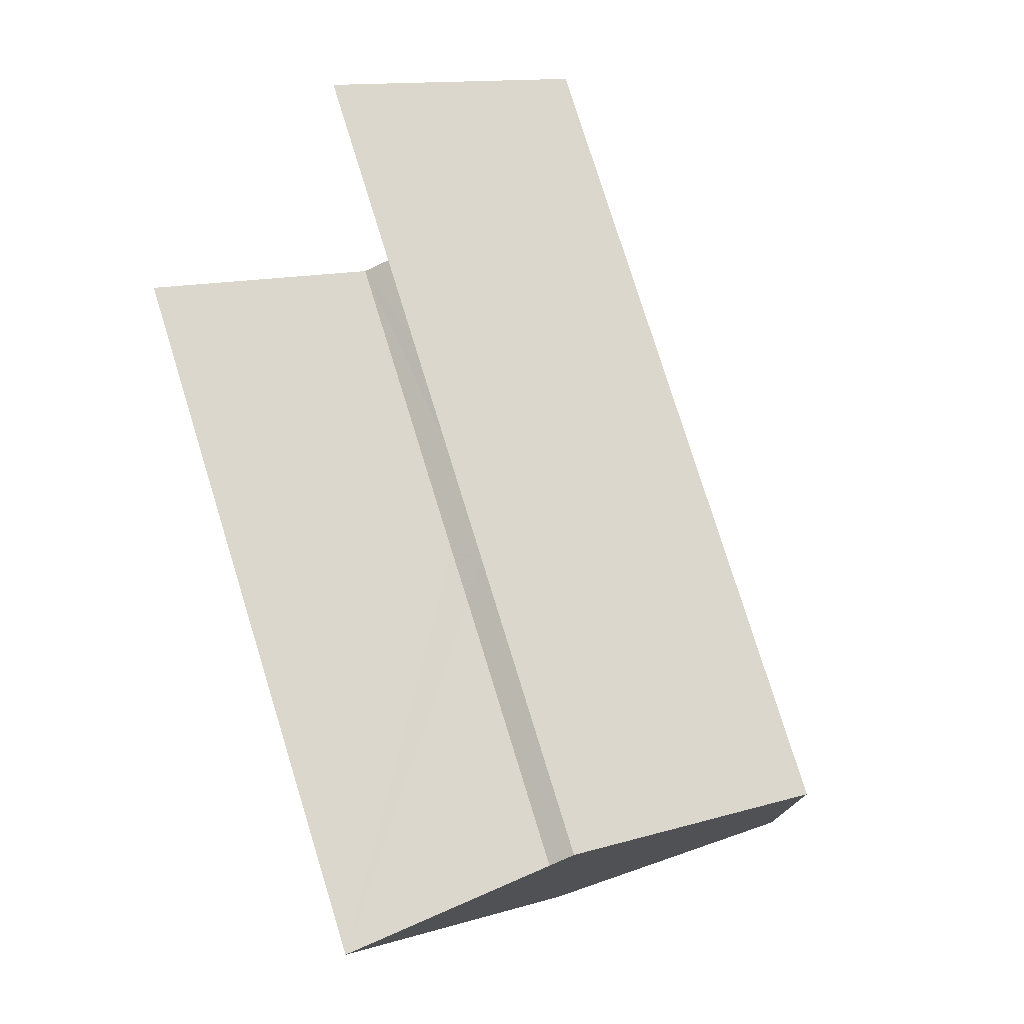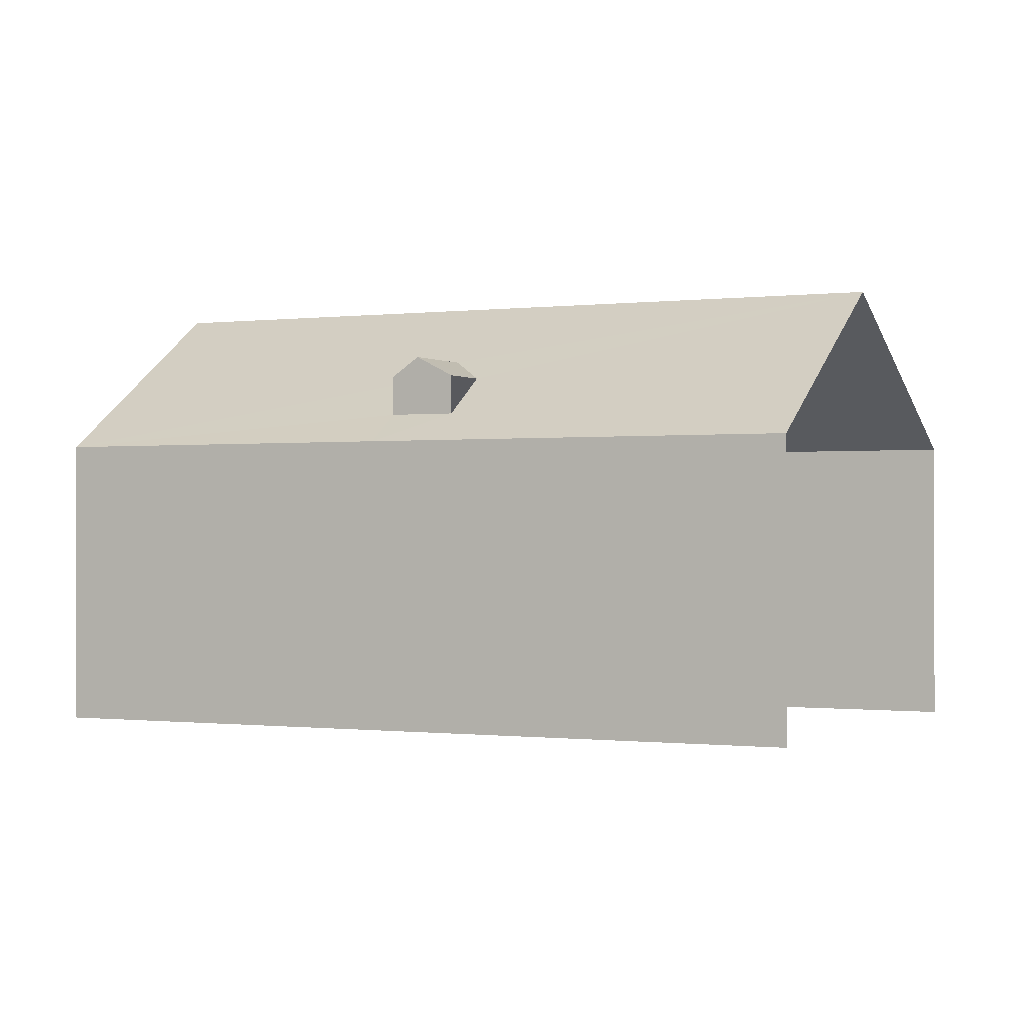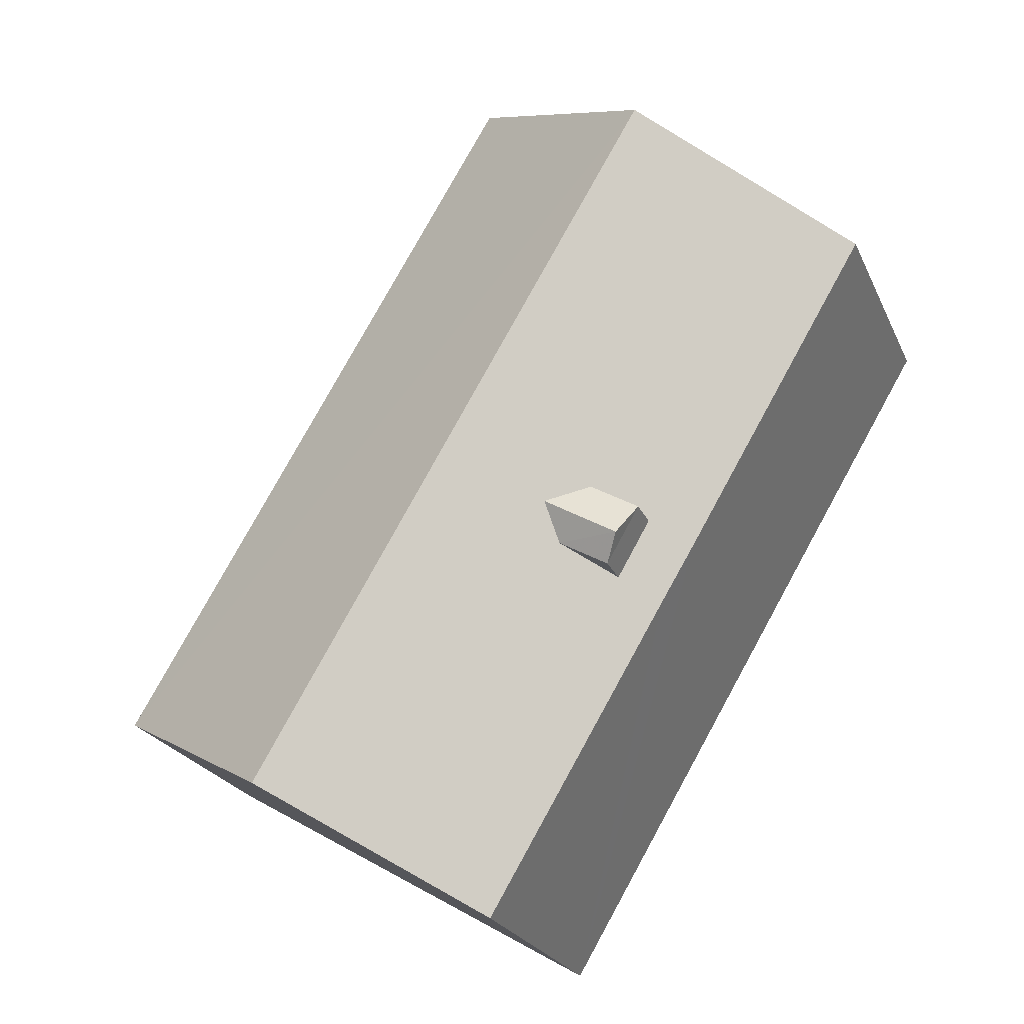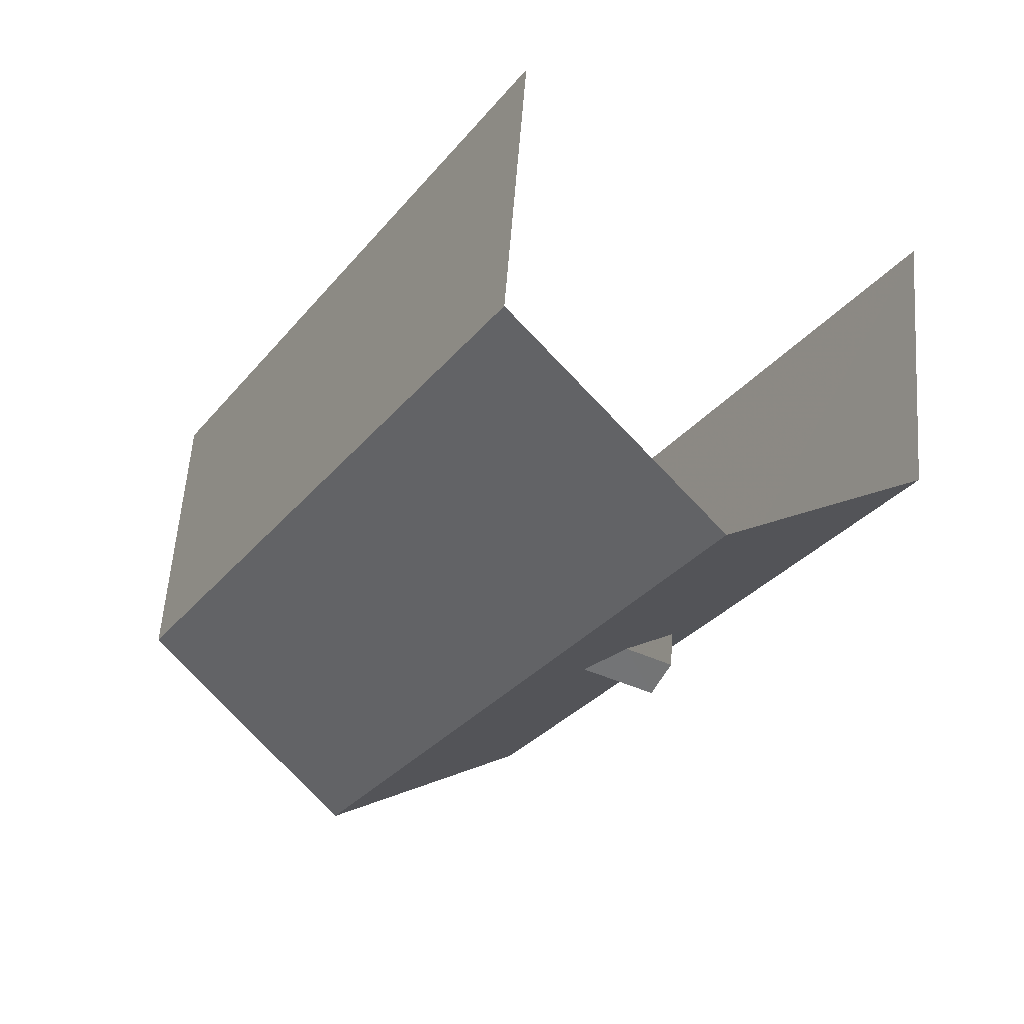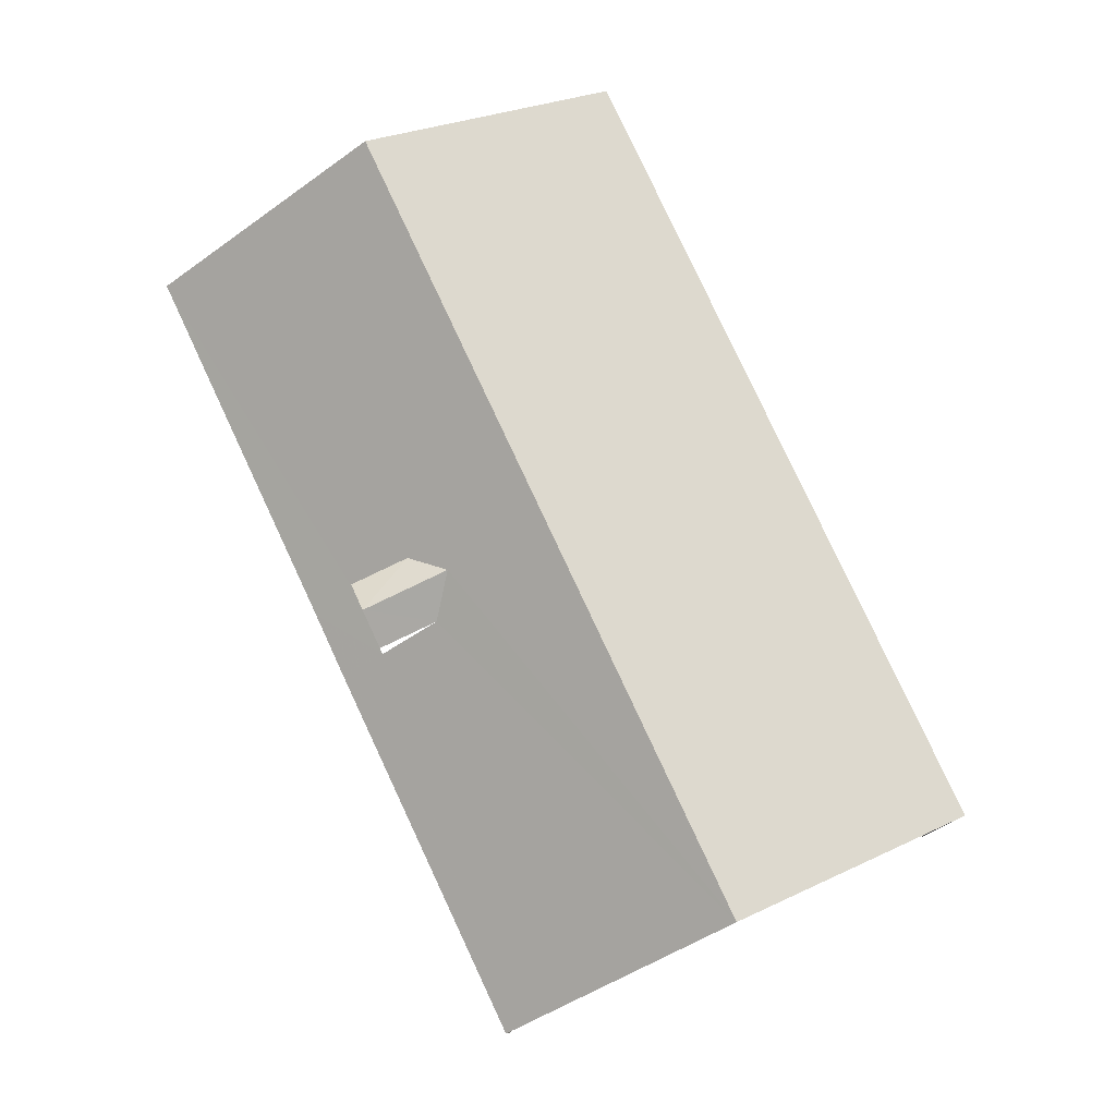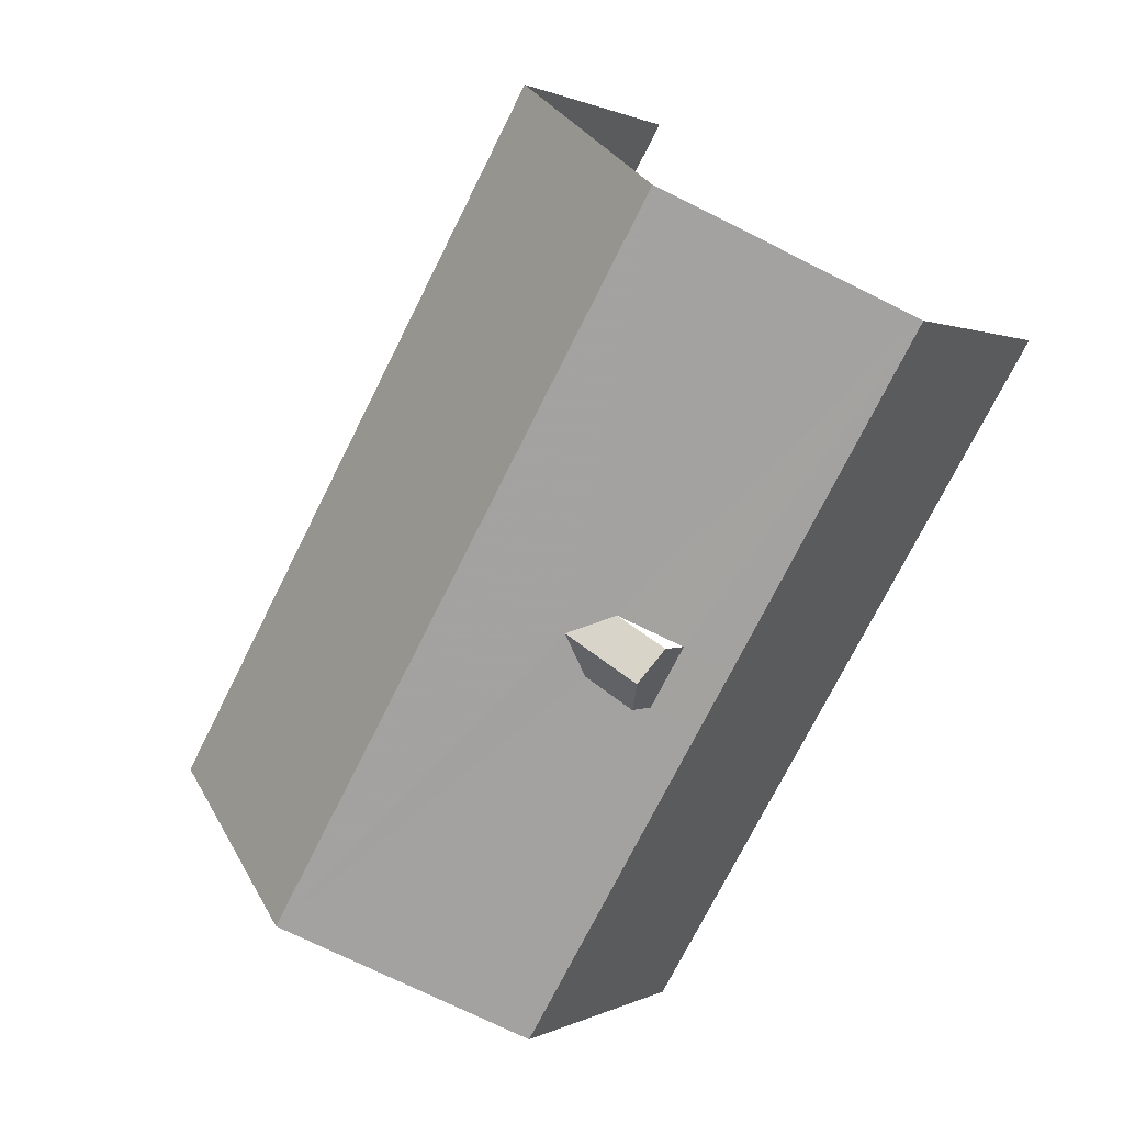
<metadata>
{"format":"obj","ext":"obj","renderer":"f3d","projection":"perspective","resolution":1024,"background":"white","views":[{"elev":12.6,"azim":-125.3,"up":"+Y"},{"elev":-0.5,"azim":85.6,"up":"+Z"},{"elev":-23.2,"azim":19.6,"up":"+Y"},{"elev":58.1,"azim":4.3,"up":"+Y"},{"elev":79.7,"azim":124.3,"up":"+Z"},{"elev":1.0,"azim":29.2,"up":"+Y"}]}
</metadata>
<code>
v -2.209e+05 -1.249e+05 26.98
v -2.209e+05 -1.25e+05 26.98
v -2.21e+05 -1.25e+05 26.98
v -2.209e+05 -1.25e+05 26.98
v -2.209e+05 -1.25e+05 33.98
v -2.209e+05 -1.25e+05 34.37
v -2.209e+05 -1.25e+05 33.98
v -2.209e+05 -1.25e+05 34.37
v -2.209e+05 -1.25e+05 35.64
v -2.21e+05 -1.25e+05 32.67
v -2.209e+05 -1.25e+05 35.64
v -2.209e+05 -1.249e+05 32.67
v -2.209e+05 -1.25e+05 33.22
v -2.209e+05 -1.25e+05 32.67
v -2.209e+05 -1.25e+05 32.67
v -2.209e+05 -1.25e+05 33.22
v -2.209e+05 -1.25e+05 32.67
v -2.209e+05 -1.25e+05 33.98
v -2.209e+05 -1.25e+05 32.67
v -2.209e+05 -1.25e+05 33.98
f 1 2 3
f 1 4 2
f 4 1 19
f 19 12 9
f 19 1 12
f 16 5 7
f 5 6 7
f 5 8 6
f 9 10 11
f 9 12 10
f 13 14 15
f 16 15 17
f 11 14 18
f 16 17 19
f 8 9 11
f 5 19 9
f 16 13 15
f 14 13 18
f 8 11 18
f 5 16 19
f 8 5 9
f 18 20 6
f 8 18 6
f 3 2 10
f 10 14 11
f 10 2 14
f 17 4 19
f 4 17 2
f 14 2 15
f 2 17 15
f 18 13 20
f 20 13 7
f 20 7 6
f 13 16 7
f 10 1 3
f 10 12 1

</code>
